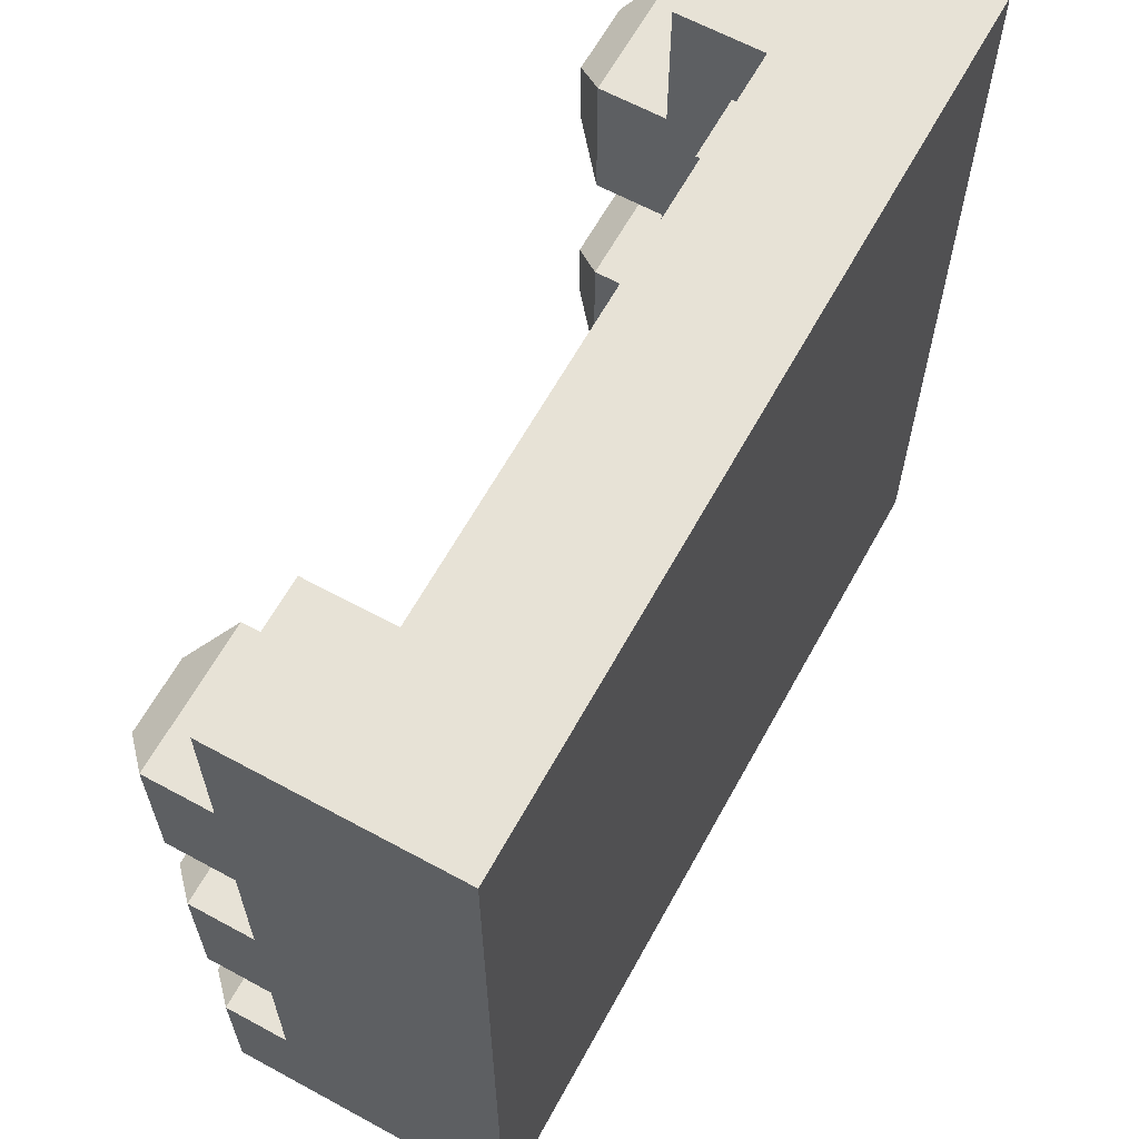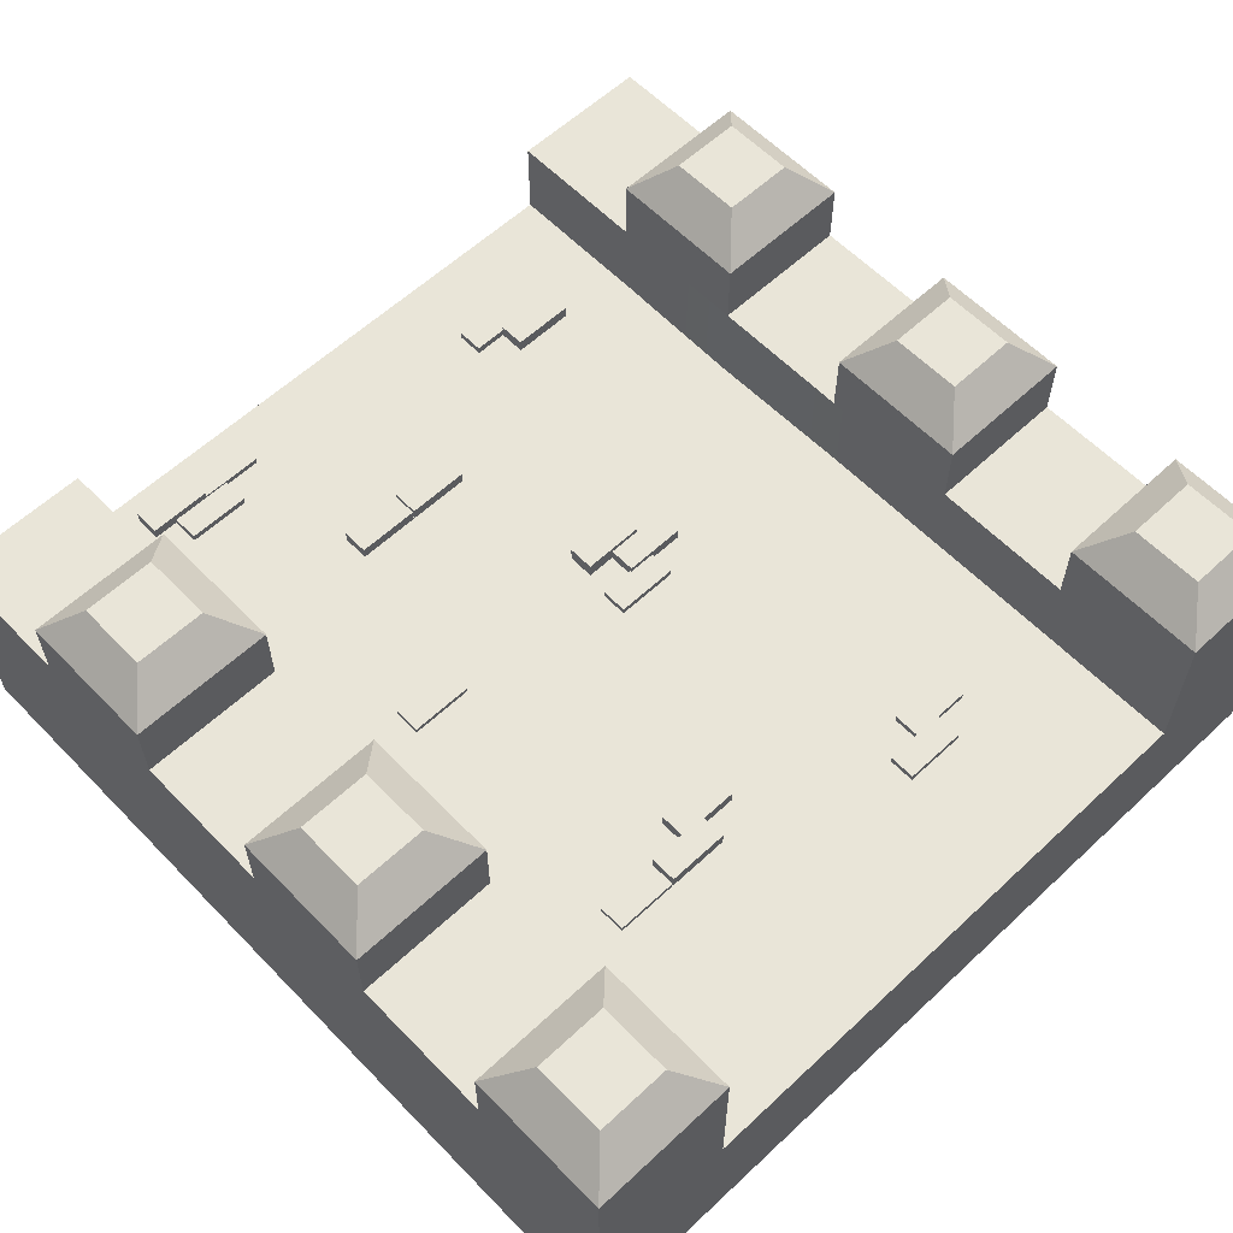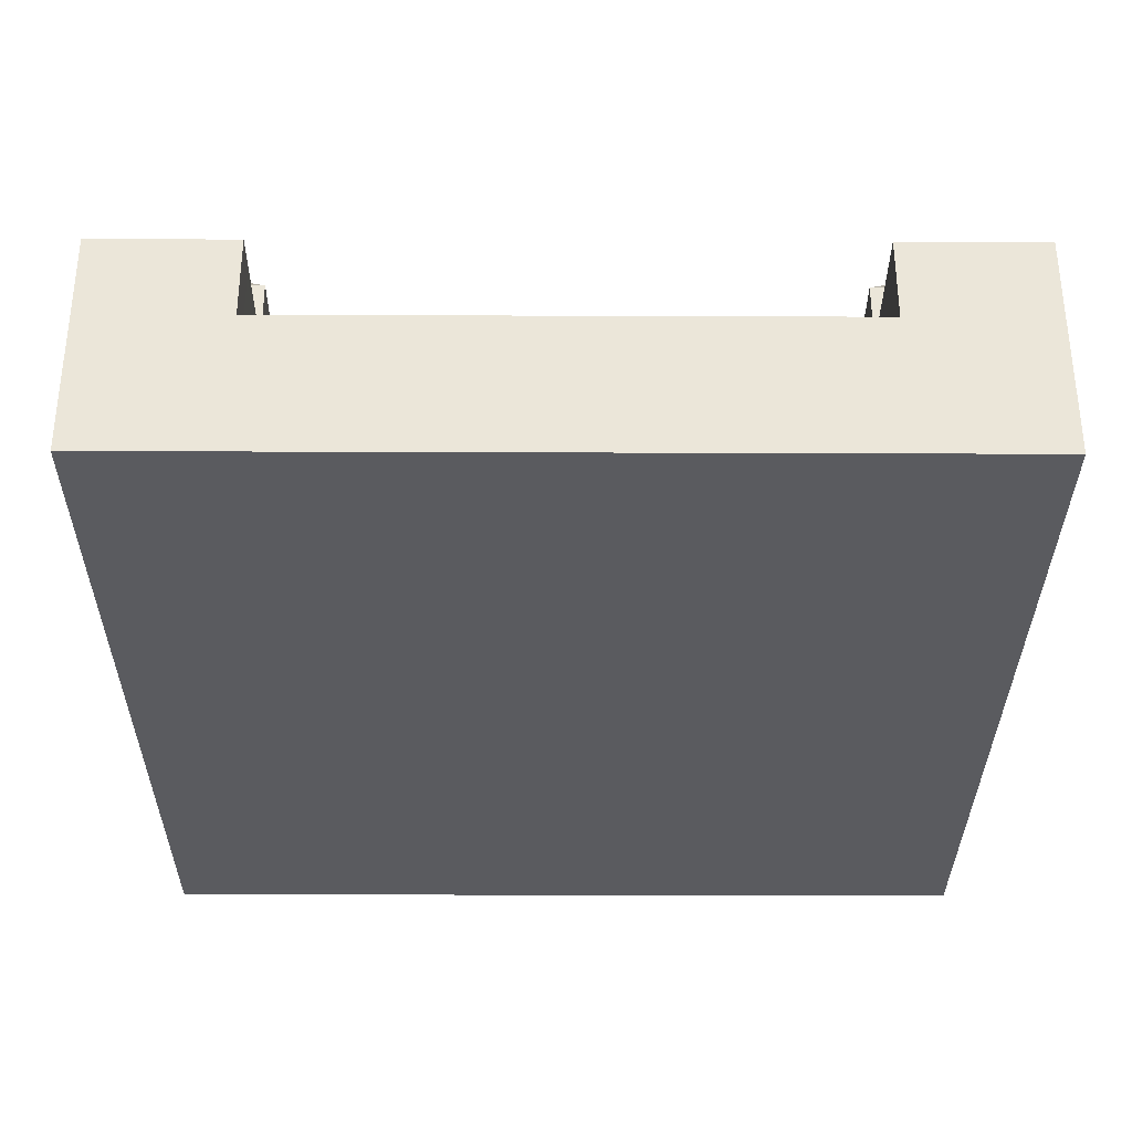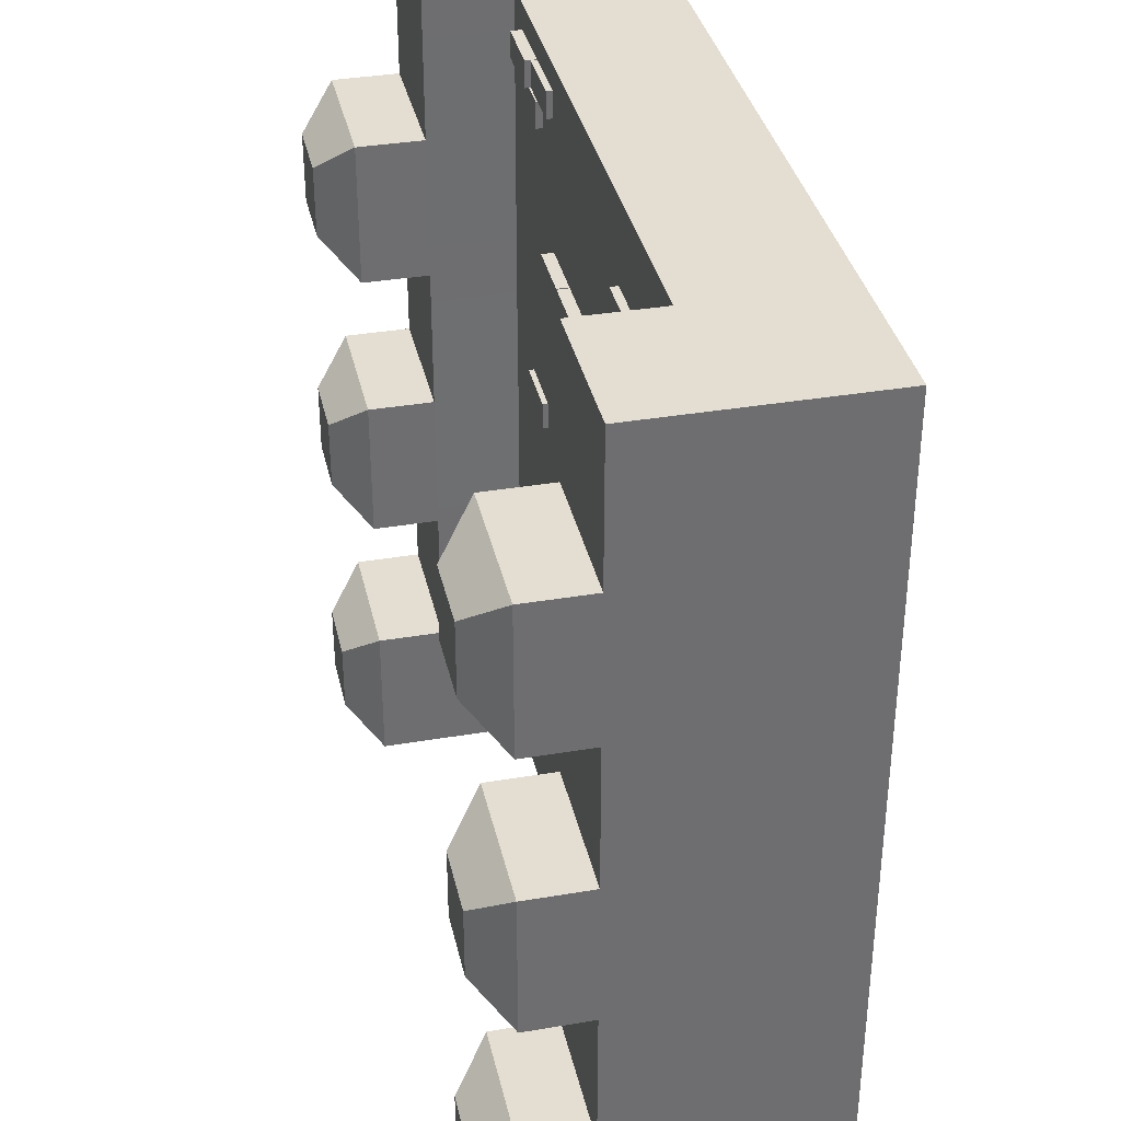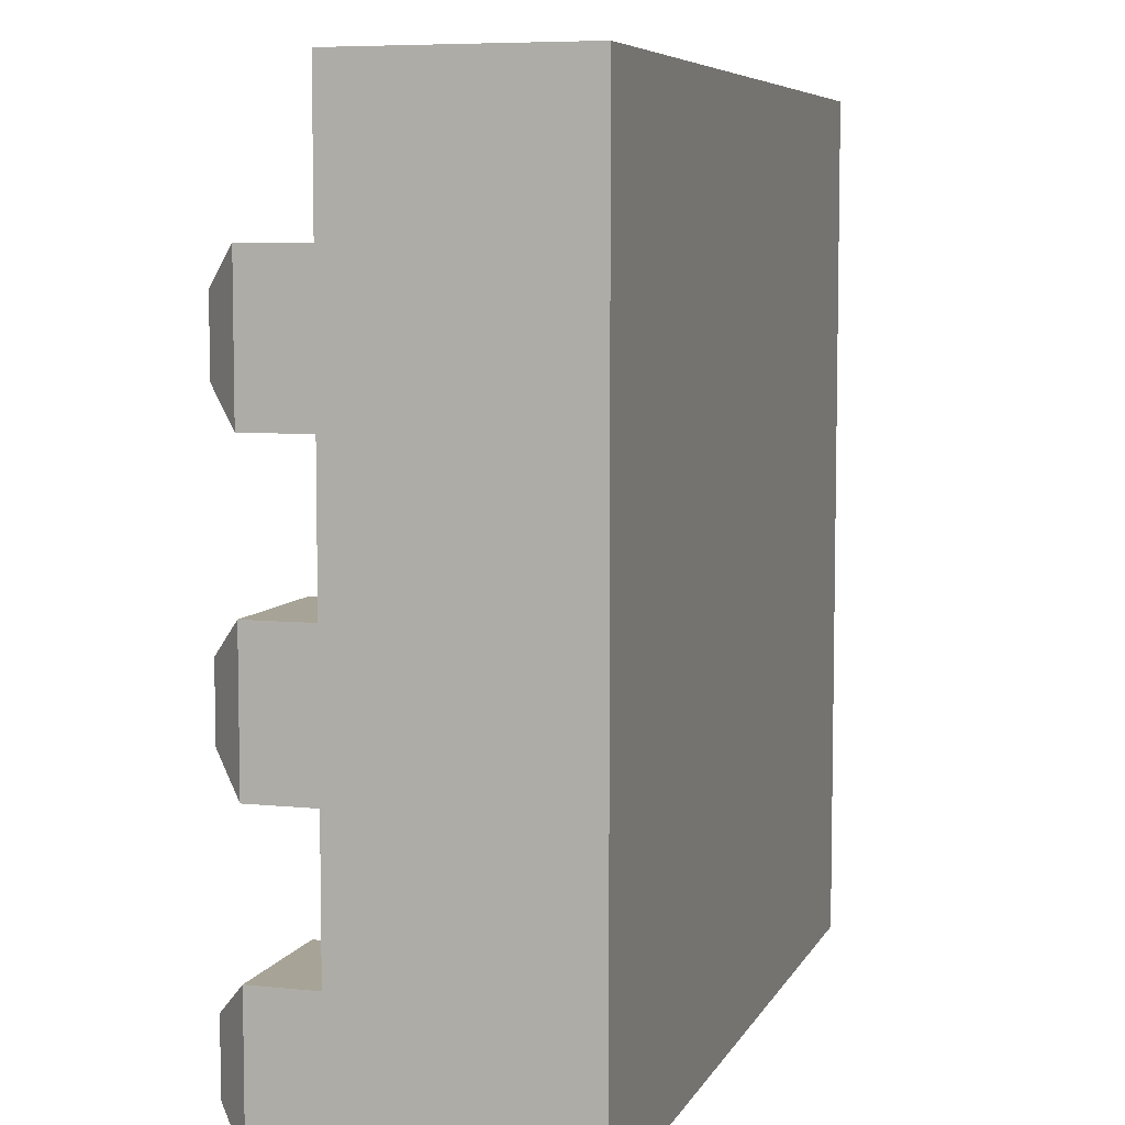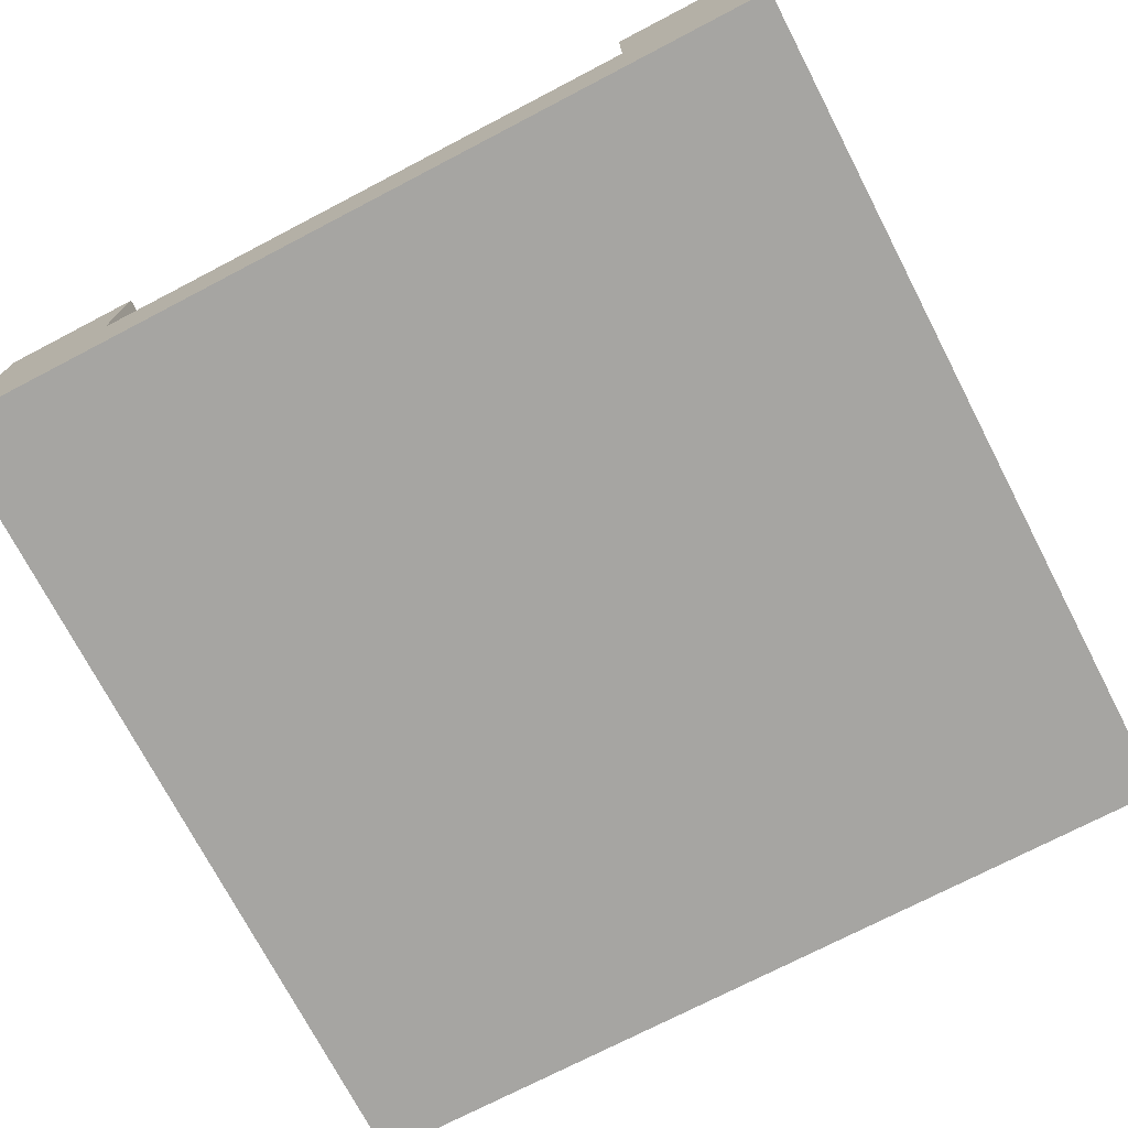
<metadata>
{"format":"obj","ext":"obj","renderer":"f3d","projection":"perspective","resolution":1024,"background":"white","views":[{"elev":63.4,"azim":-61.2,"up":"+Z"},{"elev":59.7,"azim":136.3,"up":"+Y"},{"elev":-32.9,"azim":-0.3,"up":"+Y"},{"elev":36.0,"azim":-102.5,"up":"+Z"},{"elev":6.7,"azim":-73.2,"up":"+Z"},{"elev":-73.6,"azim":-152.5,"up":"+Y"}]}
</metadata>
<code>
g default
v -3 -0.09197 1
v 3 -0.09197 1
v -3 0.5 1
v 3 0.5 1
v -3 0.5 -5
v 3 0.5 -5
v -3 -0.09197 -5
v 3 -0.09197 -5
v 2 0.5 1
v 2 0.5 -5
v 2 -0.09197 -5
v 2 -0.09197 1
v -2 0.5 1
v -2 0.5 -5
v -2 -0.09197 -5
v -2 -0.09197 1
v -2 0.5 -4
v -3 0.5 -4
v -3 -0.09197 -4
v 3 -0.09197 -4
v 3 0.5 -4
v 2 0.5 -4
v -2 0.5 -3
v -3 0.5 -3
v -3 -0.09197 -3
v 3 -0.09197 -3
v 3 0.5 -3
v 2 0.5 -3
v -2 0.5 -2
v -3 0.5 -2
v -3 -0.09197 -2
v 3 -0.09197 -2
v 3 0.5 -2
v 2 0.5 -2
v -2 0.5 -1
v -3 0.5 -1
v -3 -0.09197 -1
v 3 -0.09197 -1
v 3 0.5 -1
v 2 0.5 -1
v -2 0.5 0
v -3 0.5 0
v -3 -0.09197 0
v 3 -0.09197 0
v 3 0.5 0
v 2 0.5 0
v -2.75 1.211 -4.25
v -3 0.9609 -4
v -3 0.9609 -5
v -2.75 1.211 -4.75
v -2.25 1.211 -4.25
v -2 0.9609 -4
v -2.25 1.211 -4.75
v -2 0.9609 -5
v 2.75 1.211 -4.25
v 3 0.9609 -4
v 2 0.9609 -4
v 2.25 1.211 -4.25
v 2.75 1.211 -4.75
v 3 0.9609 -5
v 2.25 1.211 -4.75
v 2 0.9609 -5
v -2.75 1.211 -2.25
v -3 0.9609 -2
v -3 0.9609 -3
v -2.75 1.211 -2.75
v -2.25 1.211 -2.25
v -2 0.9609 -2
v -2.25 1.211 -2.75
v -2 0.9609 -3
v 2.75 1.211 -2.25
v 3 0.9609 -2
v 2 0.9609 -2
v 2.25 1.211 -2.25
v 2.75 1.211 -2.75
v 3 0.9609 -3
v 2.25 1.211 -2.75
v 2 0.9609 -3
v -2.75 1.211 -0.25
v -3 0.9609 0
v -3 0.9609 -1
v -2.75 1.211 -0.75
v -2.25 1.211 -0.25
v -2 0.9609 0
v -2.25 1.211 -0.75
v -2 0.9609 -1
v 2.75 1.211 -0.25
v 3 0.9609 0
v 2 0.9609 0
v 2.25 1.211 -0.25
v 2.75 1.211 -0.75
v 3 0.9609 -1
v 2.25 1.211 -0.75
v 2 0.9609 -1
v -3 -1.105 1
v -2 -1.105 1
v -3 -1.105 0
v -2 -1.105 0
v 2 -1.105 1
v 3 -1.105 1
v 2 -1.105 0
v 3 -1.105 0
v -3 -1.105 -4
v -2 -1.105 -4
v -3 -1.105 -5
v -2 -1.105 -5
v 2 -1.105 -4
v 2 -1.105 -5
v 3 -1.105 -4
v 3 -1.105 -5
v -3 -1.105 -3
v -2 -1.105 -3
v 2 -1.105 -3
v 3 -1.105 -3
v -3 -1.105 -2
v -2 -1.105 -2
v 2 -1.105 -2
v 3 -1.105 -2
v -3 -1.105 -1
v -2 -1.105 -1
v 2 -1.105 -1
v 3 -1.105 -1
v 2 -0.09197 -4
v -2 -0.09197 -4
v -2 -0.09197 -3
v 2 -0.09197 -3
v 2 -0.09197 -2
v -2 -0.09197 -2
v -1.986 -0.09197 -1
v 2.014 -0.09197 -1
v 2 -0.09197 0
v -2 -0.09197 0
g pCube1 group1
f 1 16 13 3
f 42 3 13 41
f 5 14 15 7
f 96 95 97 98
f 4 2 44 45
f 1 3 42 43
f 9 4 45 46
f 11 10 6 8
f 100 99 101 102
f 9 12 2 4
f 99 96 98 101
f 19 18 5 7
f 104 103 105 106
f 107 104 106 108
f 109 107 108 110
f 21 20 8 6
f 18 24 23 17
f 25 24 18 19
f 112 111 103 104
f 113 112 104 107
f 114 113 107 109
f 27 26 20 21
f 28 27 21 22
f 31 30 24 25
f 116 115 111 112
f 117 116 112 113
f 118 117 113 114
f 33 32 26 27
f 30 36 35 29
f 37 36 30 31
f 120 119 115 116
f 121 120 116 117
f 122 121 117 118
f 39 38 32 33
f 40 39 33 34
f 43 42 36 37
f 98 97 119 120
f 101 98 120 121
f 102 101 121 122
f 45 44 38 39
f 47 48 52 51
f 48 47 50 49
f 49 50 53 54
f 51 52 54 53
f 55 56 60 59
f 56 55 58 57
f 57 58 61 62
f 59 60 62 61
f 63 64 68 67
f 64 63 66 65
f 65 66 69 70
f 67 68 70 69
f 71 72 76 75
f 72 71 74 73
f 73 74 77 78
f 75 76 78 77
f 79 80 84 83
f 80 79 82 81
f 81 82 85 86
f 83 84 86 85
f 87 88 92 91
f 88 87 90 89
f 89 90 93 94
f 91 92 94 93
f 50 47 51 53
f 58 55 59 61
f 66 63 67 69
f 74 71 75 77
f 82 79 83 85
f 90 87 91 93
f 5 18 48 49
f 18 17 52 48
f 17 14 54 52
f 14 5 49 54
f 22 21 56 57
f 21 6 60 56
f 6 10 62 60
f 10 22 57 62
f 24 30 64 65
f 30 29 68 64
f 29 23 70 68
f 23 24 65 70
f 34 33 72 73
f 33 27 76 72
f 27 28 78 76
f 28 34 73 78
f 36 42 80 81
f 42 41 84 80
f 41 35 86 84
f 35 36 81 86
f 46 45 88 89
f 45 39 92 88
f 39 40 94 92
f 40 46 89 94
f 16 1 95 96
f 1 43 97 95
f 2 12 99 100
f 44 2 100 102
f 12 16 96 99
f 19 7 105 103
f 7 15 106 105
f 15 11 108 106
f 11 8 110 108
f 8 20 109 110
f 25 19 103 111
f 20 26 114 109
f 31 25 111 115
f 26 32 118 114
f 37 31 115 119
f 32 38 122 118
f 43 37 119 97
f 38 44 102 122
f 123 124 125 126
f 22 123 126 28
f 124 17 23 125
f 11 123 22 10
f 11 15 124 123
f 15 14 17 124
f 128 29 35 129
f 127 128 129 130
f 34 127 130 40
f 28 126 127 34
f 126 125 128 127
f 125 23 29 128
f 132 41 13 16
f 131 132 16 12
f 46 131 12 9
f 40 130 131 46
f 130 129 132 131
f 129 35 41 132
g default
v -1.068 -0.1466 0.2731
v -1.068 -0.1466 0.08904
v -1.068 -0.000822 0.2731
v -1.068 -0.000822 0.08904
v -1.502 -0.000822 0.2731
v -1.502 -0.000822 0.08904
v -1.502 -0.1466 0.2731
v -1.502 -0.1466 0.08904
g group1 pCube2
f 133 134 136 135
f 135 136 138 137
f 137 138 140 139
f 139 140 134 133
f 134 140 138 136
f 139 133 135 137
g default
v -0.8402 -0.1834 0.4568
v -0.8402 -0.1834 0.2728
v -0.8402 -0.03764 0.4568
v -0.8402 -0.03764 0.2728
v -1.275 -0.03764 0.4568
v -1.275 -0.03764 0.2728
v -1.275 -0.1834 0.4568
v -1.275 -0.1834 0.2728
g group1 pCube3
f 141 142 144 143
f 143 144 146 145
f 145 146 148 147
f 147 148 142 141
f 142 148 146 144
f 147 141 143 145
g default
v 1.31 -0.1968 0.8247
v 1.31 -0.1968 0.6407
v 1.31 -0.05102 0.8247
v 1.31 -0.05102 0.6407
v 0.8759 -0.05102 0.8247
v 0.8759 -0.05102 0.6407
v 0.8759 -0.1968 0.8247
v 0.8759 -0.1968 0.6407
g group1 pCube4
f 149 150 152 151
f 151 152 154 153
f 153 154 156 155
f 155 156 150 149
f 150 156 154 152
f 155 149 151 153
g default
v 1.749 -0.1593 0.8247
v 1.749 -0.1593 0.6407
v 1.749 -0.01347 0.8247
v 1.749 -0.01347 0.6407
v 1.314 -0.01347 0.8247
v 1.314 -0.01347 0.6407
v 1.314 -0.1593 0.8247
v 1.314 -0.1593 0.6407
g group1 pCube5
f 157 158 160 159
f 159 160 162 161
f 161 162 164 163
f 163 164 158 157
f 158 164 162 160
f 163 157 159 161
g default
v 1.578 -0.1912 0.6289
v 1.578 -0.1912 0.4449
v 1.578 -0.04543 0.6289
v 1.578 -0.04543 0.4449
v 1.144 -0.04543 0.6289
v 1.144 -0.04543 0.4449
v 1.144 -0.1912 0.6289
v 1.144 -0.1912 0.4449
g group1 pCube6
f 165 166 168 167
f 167 168 170 169
f 169 170 172 171
f 171 172 166 165
f 166 172 170 168
f 171 165 167 169
g default
v 0.8383 -0.1547 -0.2591
v 0.8383 -0.1547 -0.4431
v 0.8383 -0.00895 -0.2591
v 0.8383 -0.00895 -0.4431
v 0.4037 -0.00895 -0.2591
v 0.4037 -0.00895 -0.4431
v 0.4037 -0.1547 -0.2591
v 0.4037 -0.1547 -0.4431
g group1 pCube7
f 173 174 176 175
f 175 176 178 177
f 177 178 180 179
f 179 180 174 173
f 174 180 178 176
f 179 173 175 177
g default
v 0.3921 -0.1547 -0.2591
v 0.3921 -0.1547 -0.4431
v 0.3921 -0.00895 -0.2591
v 0.3921 -0.00895 -0.4431
v -0.04243 -0.00895 -0.2591
v -0.04243 -0.00895 -0.4431
v -0.04243 -0.1547 -0.2591
v -0.04243 -0.1547 -0.4431
g group1 pCube8
f 181 182 184 183
f 183 184 186 185
f 185 186 188 187
f 187 188 182 181
f 182 188 186 184
f 187 181 183 185
g default
v -0.351 -0.1547 -1.593
v -0.351 -0.1547 -1.777
v -0.351 -0.00895 -1.593
v -0.351 -0.00895 -1.777
v -0.7856 -0.00895 -1.593
v -0.7856 -0.00895 -1.777
v -0.7856 -0.1547 -1.593
v -0.7856 -0.1547 -1.777
g group1 pCube10
f 189 190 192 191
f 191 192 194 193
f 193 194 196 195
f 195 196 190 189
f 190 196 194 192
f 195 189 191 193
g default
v -0.1522 -0.1294 -1.405
v -0.1522 -0.1294 -1.589
v -0.1522 0.0164 -1.405
v -0.1522 0.0164 -1.589
v -0.5868 0.0164 -1.405
v -0.5868 0.0164 -1.589
v -0.5868 -0.1294 -1.405
v -0.5868 -0.1294 -1.589
g group1 pCube11
f 197 198 200 199
f 199 200 202 201
f 201 202 204 203
f 203 204 198 197
f 198 204 202 200
f 203 197 199 201
g default
v 1.467 -0.2017 -1.491
v 1.467 -0.2017 -1.675
v 1.467 -0.05588 -1.491
v 1.467 -0.05588 -1.675
v 1.032 -0.05588 -1.491
v 1.032 -0.05588 -1.675
v 1.032 -0.2017 -1.491
v 1.032 -0.2017 -1.675
g group1 pCube12
f 205 206 208 207
f 207 208 210 209
f 209 210 212 211
f 211 212 206 205
f 206 212 210 208
f 211 205 207 209
g default
v 1.467 -0.2017 -3.399
v 1.467 -0.2017 -3.583
v 1.467 -0.05588 -3.399
v 1.467 -0.05588 -3.583
v 1.032 -0.05588 -3.399
v 1.032 -0.05588 -3.583
v 1.032 -0.2017 -3.399
v 1.032 -0.2017 -3.583
g group1 pCube13
f 213 214 216 215
f 215 216 218 217
f 217 218 220 219
f 219 220 214 213
f 214 220 218 216
f 219 213 215 217
g default
v 1.024 -0.1479 -3.399
v 1.024 -0.1479 -3.583
v 1.024 -0.002122 -3.399
v 1.024 -0.002122 -3.583
v 0.5894 -0.002122 -3.399
v 0.5894 -0.002122 -3.583
v 0.5894 -0.1479 -3.399
v 0.5894 -0.1479 -3.583
g group1 pCube14
f 221 222 224 223
f 223 224 226 225
f 225 226 228 227
f 227 228 222 221
f 222 228 226 224
f 227 221 223 225
g default
v 0.7752 -0.1479 -3.232
v 0.7752 -0.1479 -3.416
v 0.7752 -0.002122 -3.232
v 0.7752 -0.002122 -3.416
v 0.3407 -0.002122 -3.232
v 0.3407 -0.002122 -3.416
v 0.3407 -0.1479 -3.232
v 0.3407 -0.1479 -3.416
g group1 pCube15
f 229 230 232 231
f 231 232 234 233
f 233 234 236 235
f 235 236 230 229
f 230 236 234 232
f 235 229 231 233
g default
v -0.5854 -0.1912 -3.923
v -0.5854 -0.1912 -4.107
v -0.5854 -0.04545 -3.923
v -0.5854 -0.04545 -4.107
v -1.02 -0.04545 -3.923
v -1.02 -0.04545 -4.107
v -1.02 -0.1912 -3.923
v -1.02 -0.1912 -4.107
g group1 pCube16
f 237 238 240 239
f 239 240 242 241
f 241 242 244 243
f 243 244 238 237
f 238 244 242 240
f 243 237 239 241
g default
v -0.8241 -0.1912 -3.742
v -0.8241 -0.1912 -3.926
v -0.8241 -0.04545 -3.742
v -0.8241 -0.04545 -3.926
v -1.259 -0.04545 -3.742
v -1.259 -0.04545 -3.926
v -1.259 -0.1912 -3.742
v -1.259 -0.1912 -3.926
g group1 pCube17
f 245 246 248 247
f 247 248 250 249
f 249 250 252 251
f 251 252 246 245
f 246 252 250 248
f 251 245 247 249
g default
v -0.1094 -0.1912 -1.769
v -0.1094 -0.1912 -1.953
v -0.1094 -0.04545 -1.769
v -0.1094 -0.04545 -1.953
v -0.544 -0.04545 -1.769
v -0.544 -0.04545 -1.953
v -0.544 -0.1912 -1.769
v -0.544 -0.1912 -1.953
g group1 pCube18
f 253 254 256 255
f 255 256 258 257
f 257 258 260 259
f 259 260 254 253
f 254 260 258 256
f 259 253 255 257

</code>
